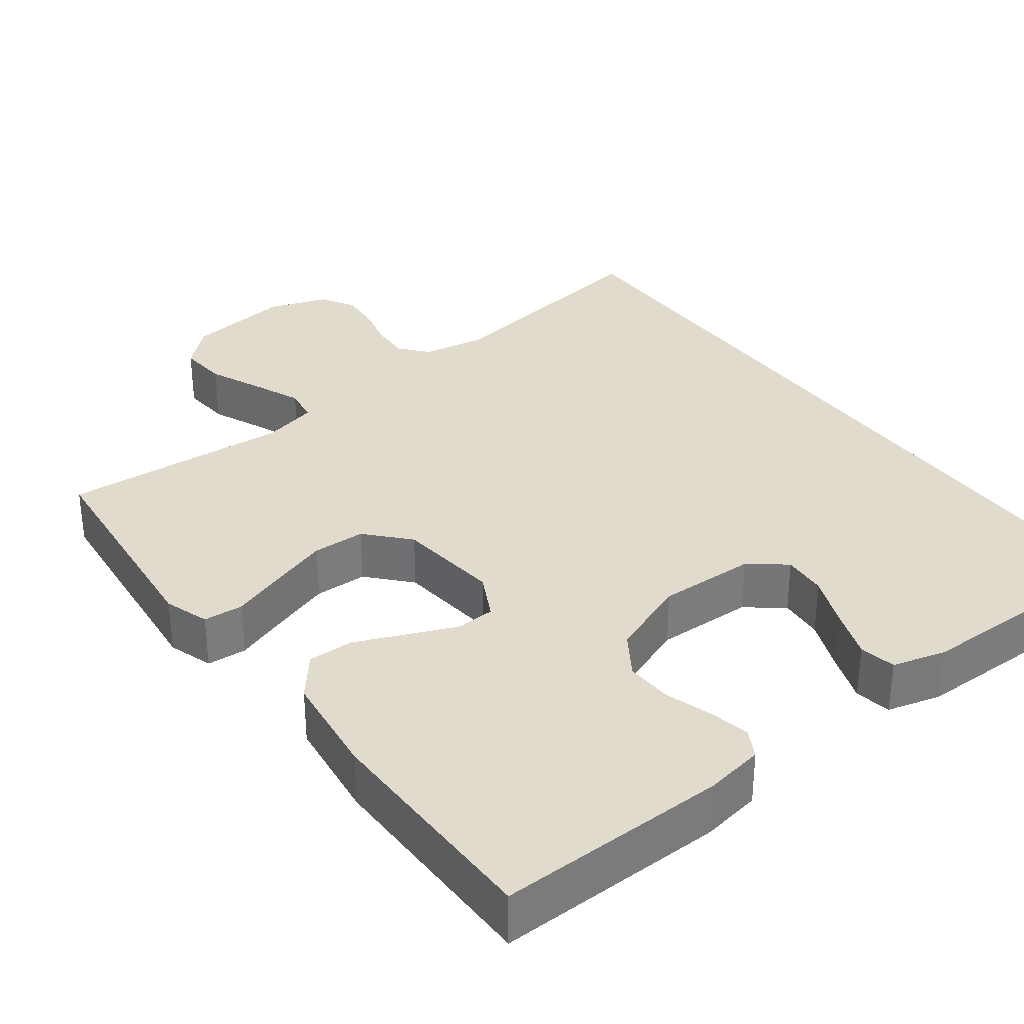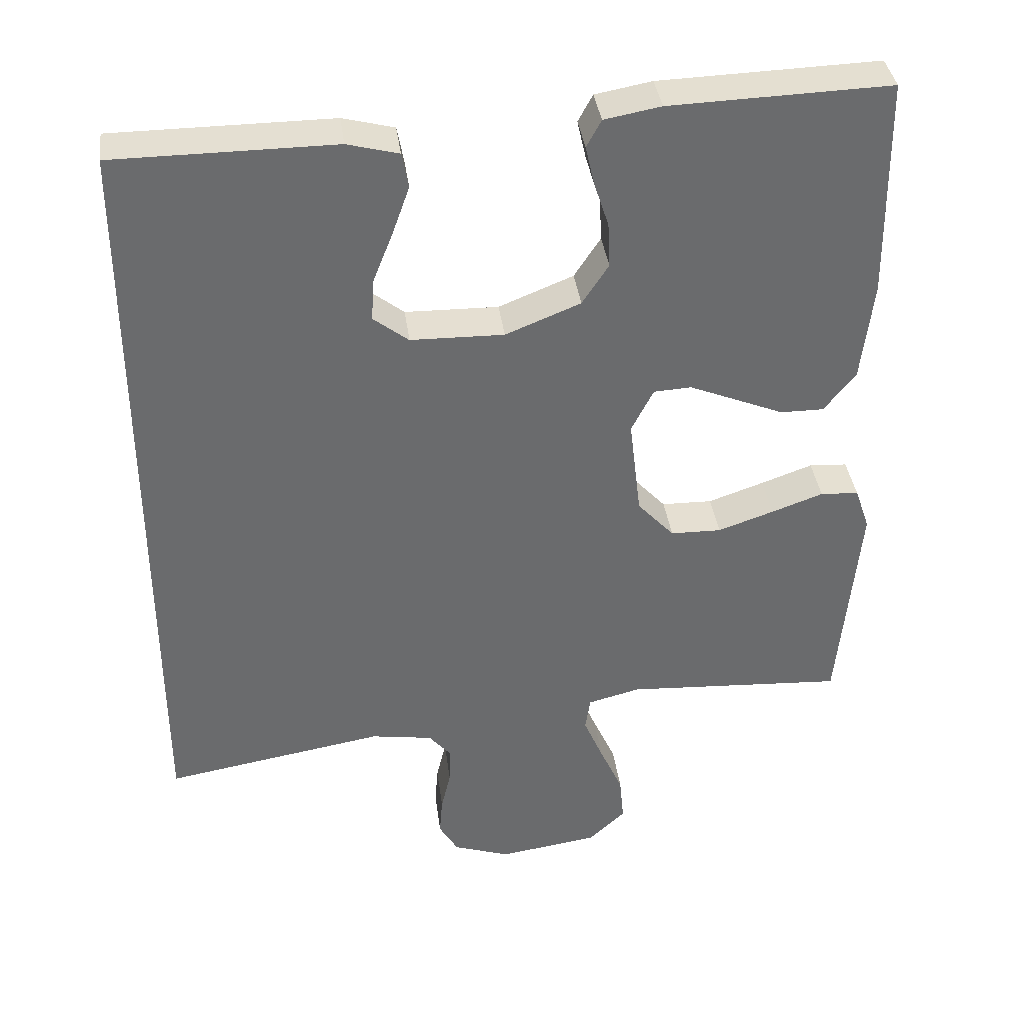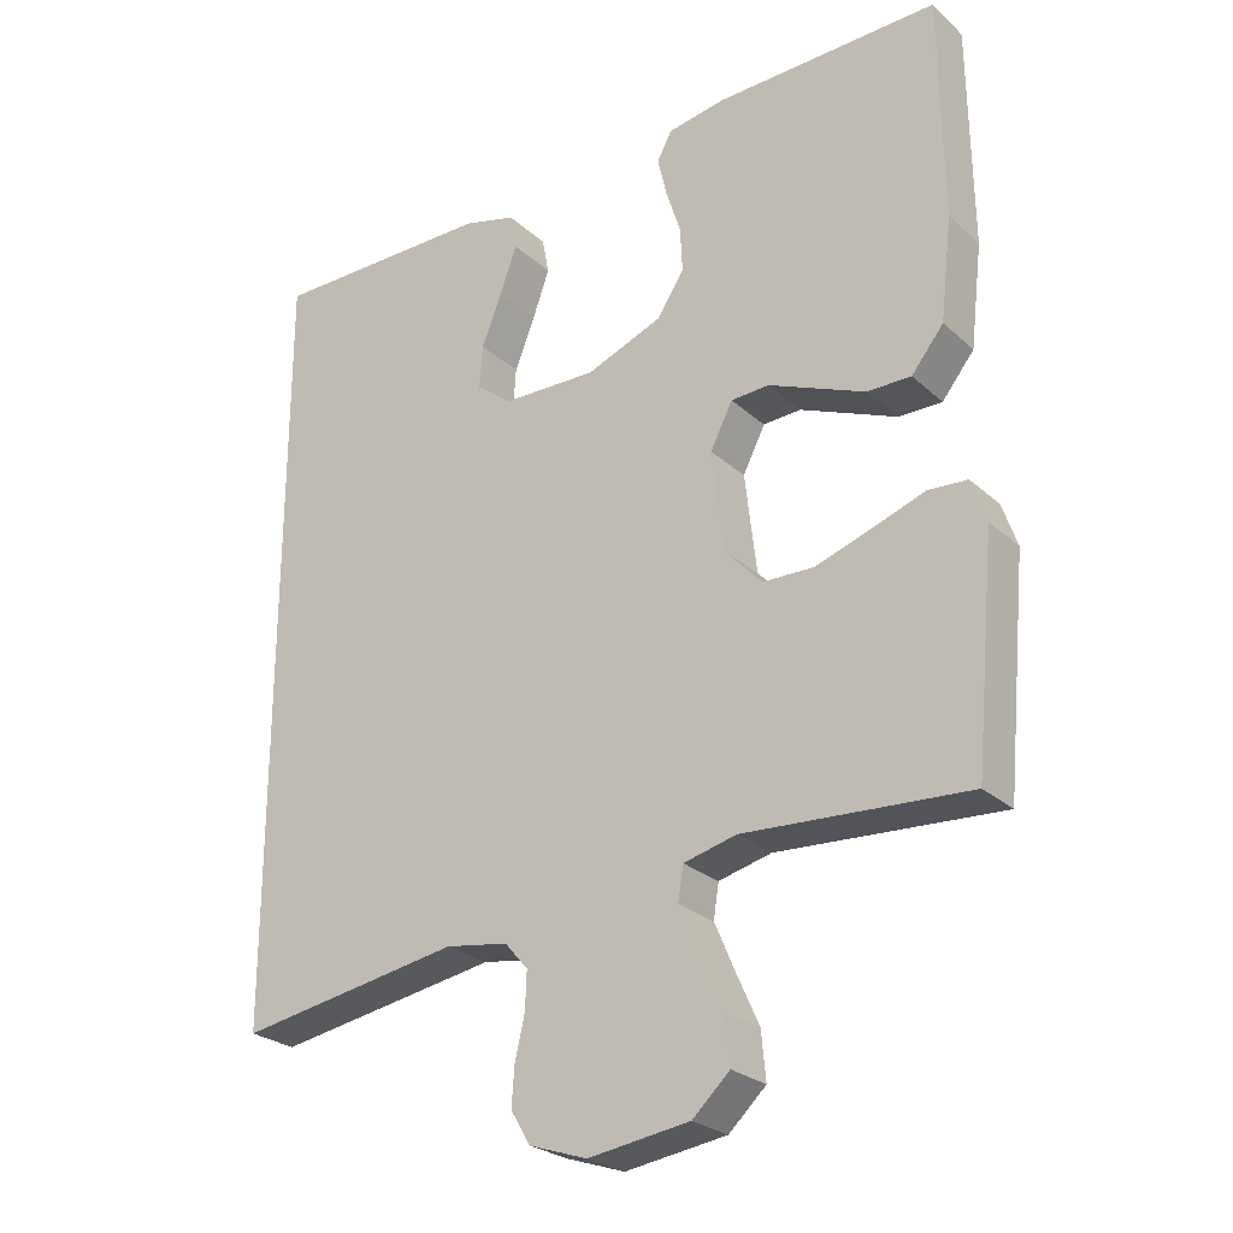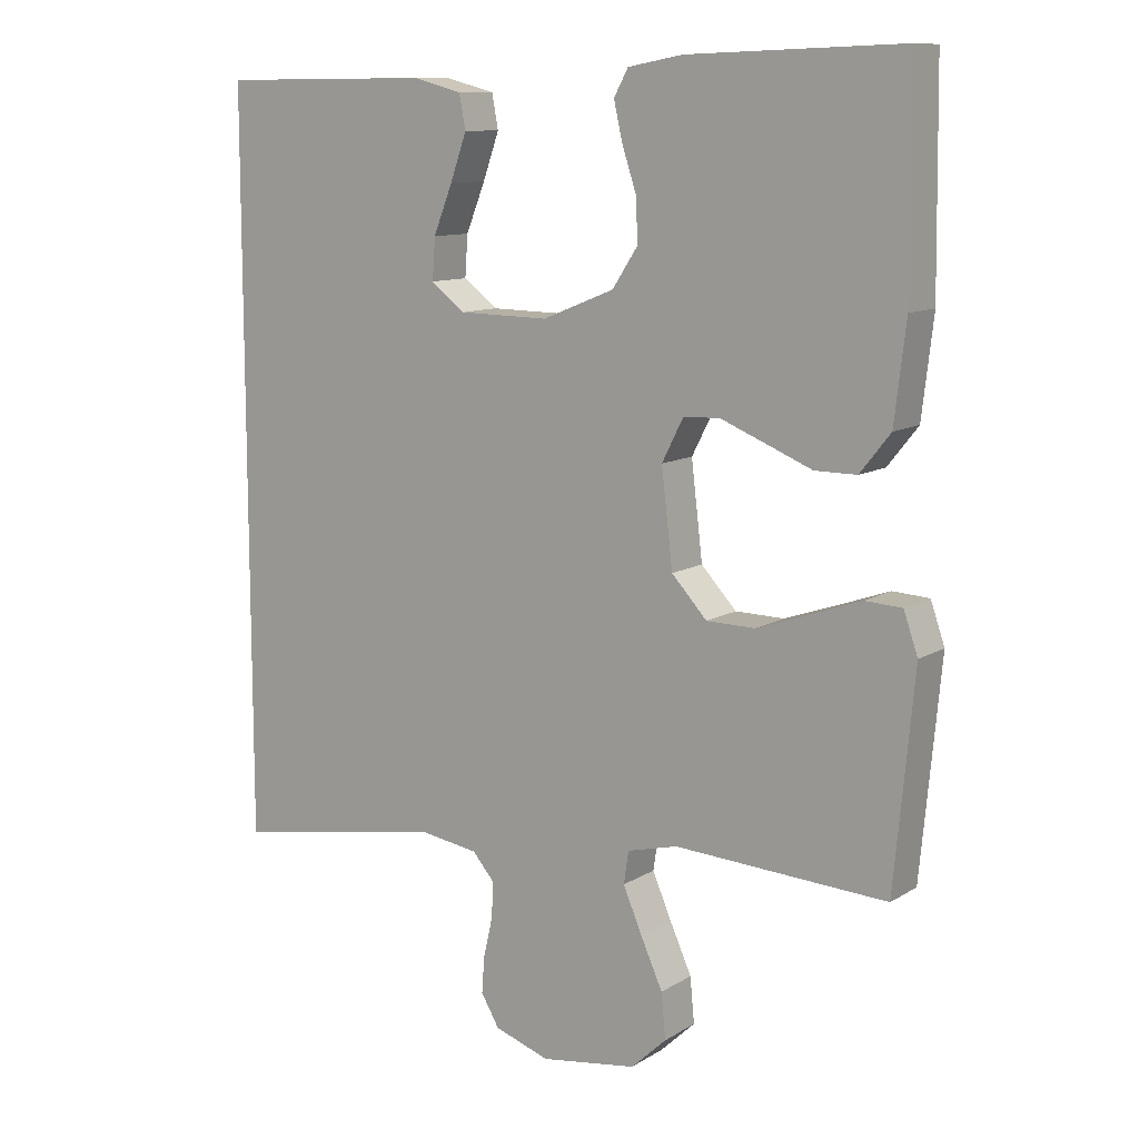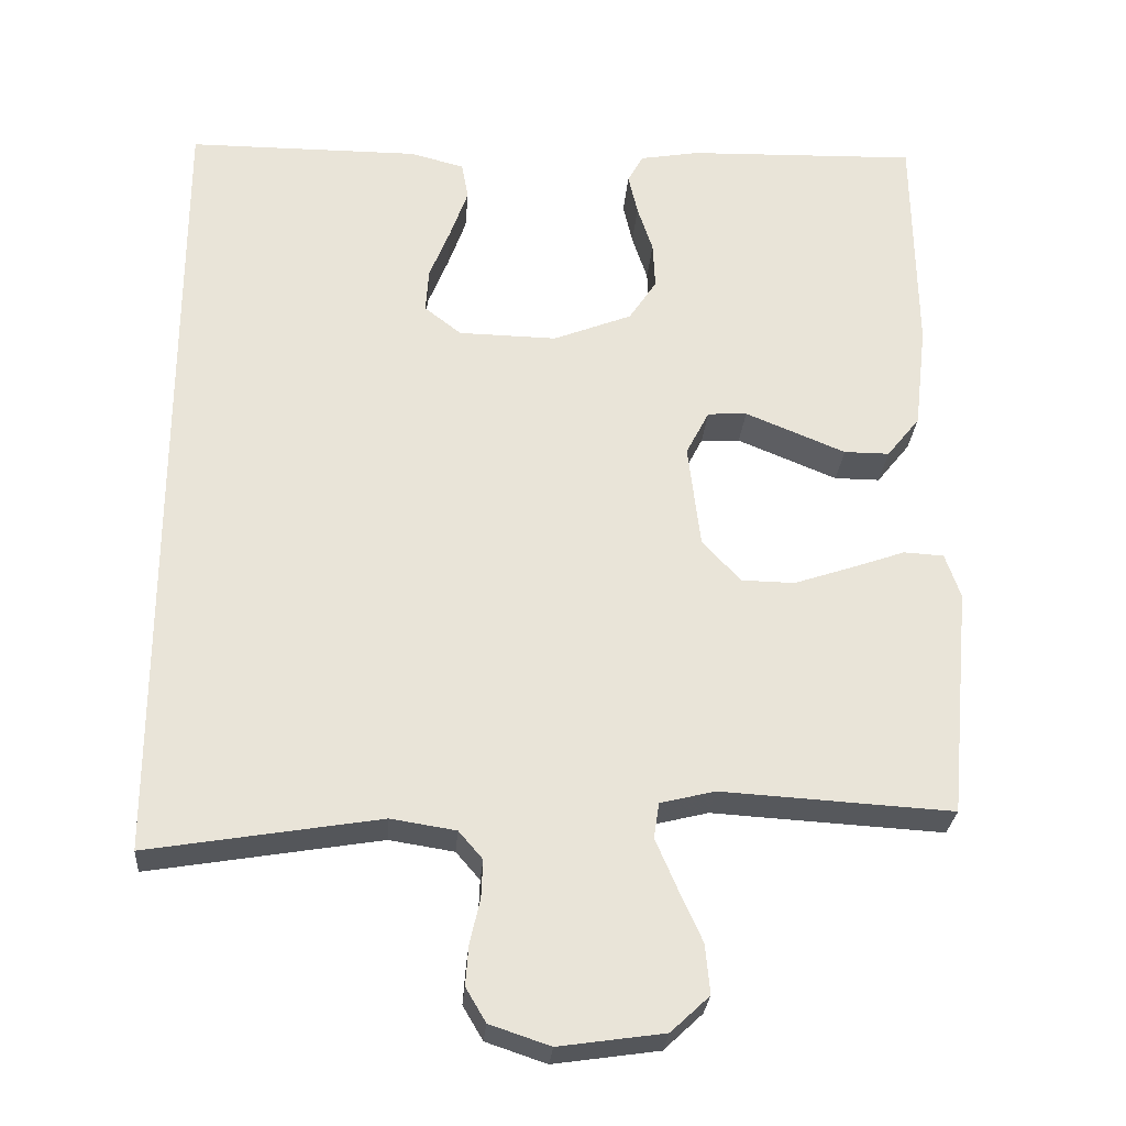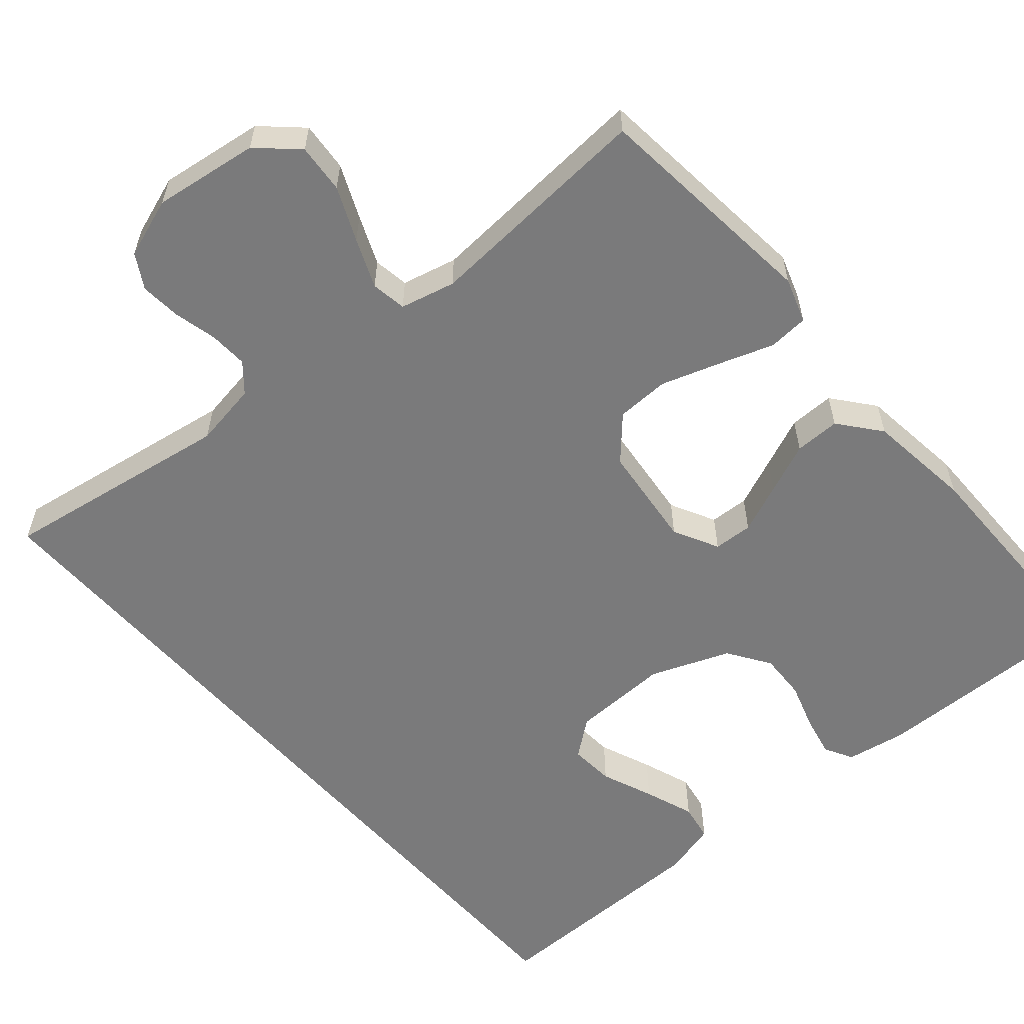
<metadata>
{"format":"obj","ext":"obj","renderer":"f3d","projection":"perspective","resolution":1024,"background":"white","views":[{"elev":33.2,"azim":-36.3,"up":"+Y"},{"elev":37.2,"azim":172.7,"up":"+Z"},{"elev":-25.6,"azim":-144.4,"up":"+Z"},{"elev":10.8,"azim":-145.6,"up":"+Z"},{"elev":-28.0,"azim":175.4,"up":"+Z"},{"elev":-58.1,"azim":-138.7,"up":"+Y"}]}
</metadata>
<code>
v -0.5 0.07 -0.5
v -0.528 0.07 -0.2
v -0.508 0.07 -0.142
v -0.456 0.07 -0.139
v -0.386 0.07 -0.164
v -0.31 0.07 -0.19
v -0.241 0.07 -0.189
v -0.191 0.07 -0.135
v -0.175 0.07 0
v -0.205 0.07 0.059
v -0.256 0.07 0.062
v -0.32 0.07 0.036
v -0.386 0.07 0.009
v -0.445 0.07 0.009
v -0.488 0.07 0.063
v -0.504 0.07 0.2
v -0.5 0.07 0.5
v -0.2 0.07 0.49
v -0.123 0.07 0.476
v -0.103 0.07 0.439
v -0.115 0.07 0.386
v -0.135 0.07 0.325
v -0.138 0.07 0.264
v -0.102 0.07 0.209
v 0 0.07 0.168
v 0.127 0.07 0.17
v 0.175 0.07 0.207
v 0.171 0.07 0.265
v 0.144 0.07 0.333
v 0.121 0.07 0.398
v 0.13 0.07 0.446
v 0.2 0.07 0.464
v 0.5 0.07 0.462
v 0.5 0.07 -0.583
v 0.2 0.07 -0.532
v 0.116 0.07 -0.545
v 0.085 0.07 -0.581
v 0.087 0.07 -0.631
v 0.1 0.07 -0.687
v 0.104 0.07 -0.74
v 0.078 0.07 -0.784
v 0 0.07 -0.81
v -0.136 0.07 -0.79
v -0.186 0.07 -0.743
v -0.18 0.07 -0.679
v -0.149 0.07 -0.61
v -0.122 0.07 -0.547
v -0.129 0.07 -0.501
v -0.2 0.07 -0.483
v -0.5 0 -0.5
v -0.528 0 -0.2
v -0.508 0 -0.142
v -0.456 0 -0.139
v -0.386 0 -0.164
v -0.31 0 -0.19
v -0.241 0 -0.189
v -0.191 0 -0.135
v -0.175 0 0
v -0.205 0 0.059
v -0.256 0 0.062
v -0.32 0 0.036
v -0.386 0 0.009
v -0.445 0 0.009
v -0.488 0 0.063
v -0.504 0 0.2
v -0.5 0 0.5
v -0.2 0 0.49
v -0.123 0 0.476
v -0.103 0 0.439
v -0.115 0 0.386
v -0.135 0 0.325
v -0.138 0 0.264
v -0.102 0 0.209
v 0 0 0.168
v 0.127 0 0.17
v 0.175 0 0.207
v 0.171 0 0.265
v 0.144 0 0.333
v 0.121 0 0.398
v 0.13 0 0.446
v 0.2 0 0.464
v 0.5 0 0.462
v 0.5 0 -0.583
v 0.2 0 -0.532
v 0.116 0 -0.545
v 0.085 0 -0.581
v 0.087 0 -0.631
v 0.1 0 -0.687
v 0.104 0 -0.74
v 0.078 0 -0.784
v 0 0 -0.81
v -0.136 0 -0.79
v -0.186 0 -0.743
v -0.18 0 -0.679
v -0.149 0 -0.61
v -0.122 0 -0.547
v -0.129 0 -0.501
v -0.2 0 -0.483
f 43 44 45 46
f 43 46 47
f 42 43 47
f 41 42 47 48
f 38 39 40 41
f 37 38 41 48
f 32 33 34 35
f 32 35 36
f 28 29 30 31
f 28 31 32
f 27 28 32
f 19 20 21 22
f 17 18 19 22
f 17 22 23
f 16 17 23 24
f 12 13 14 15
f 11 12 15 16
f 10 11 16 24
f 2 3 4 5
f 49 1 2 5
f 48 49 5 6
f 27 32 36
f 26 27 36 37
f 25 26 37 48
f 9 10 24 25
f 8 9 25 48
f 48 6 7
f 7 8 48
f 95 94 93 92
f 96 95 92
f 96 92 91
f 97 96 91 90
f 90 89 88 87
f 97 90 87 86
f 84 83 82 81
f 85 84 81
f 80 79 78 77
f 81 80 77
f 81 77 76
f 71 70 69 68
f 71 68 67 66
f 72 71 66
f 73 72 66 65
f 64 63 62 61
f 65 64 61 60
f 73 65 60 59
f 54 53 52 51
f 54 51 50 98
f 55 54 98 97
f 85 81 76
f 86 85 76 75
f 97 86 75 74
f 74 73 59 58
f 97 74 58 57
f 56 55 97
f 97 57 56
f 1 50 51 2
f 2 51 52 3
f 3 52 53 4
f 4 53 54 5
f 5 54 55 6
f 6 55 56 7
f 7 56 57 8
f 8 57 58 9
f 9 58 59 10
f 10 59 60 11
f 11 60 61 12
f 12 61 62 13
f 13 62 63 14
f 14 63 64 15
f 15 64 65 16
f 16 65 66 17
f 17 66 67 18
f 18 67 68 19
f 19 68 69 20
f 20 69 70 21
f 21 70 71 22
f 22 71 72 23
f 23 72 73 24
f 24 73 74 25
f 25 74 75 26
f 26 75 76 27
f 27 76 77 28
f 28 77 78 29
f 29 78 79 30
f 30 79 80 31
f 31 80 81 32
f 32 81 82 33
f 33 82 83 34
f 34 83 84 35
f 35 84 85 36
f 36 85 86 37
f 37 86 87 38
f 38 87 88 39
f 39 88 89 40
f 40 89 90 41
f 41 90 91 42
f 42 91 92 43
f 43 92 93 44
f 44 93 94 45
f 45 94 95 46
f 46 95 96 47
f 47 96 97 48
f 48 97 98 49
f 49 98 50 1

</code>
